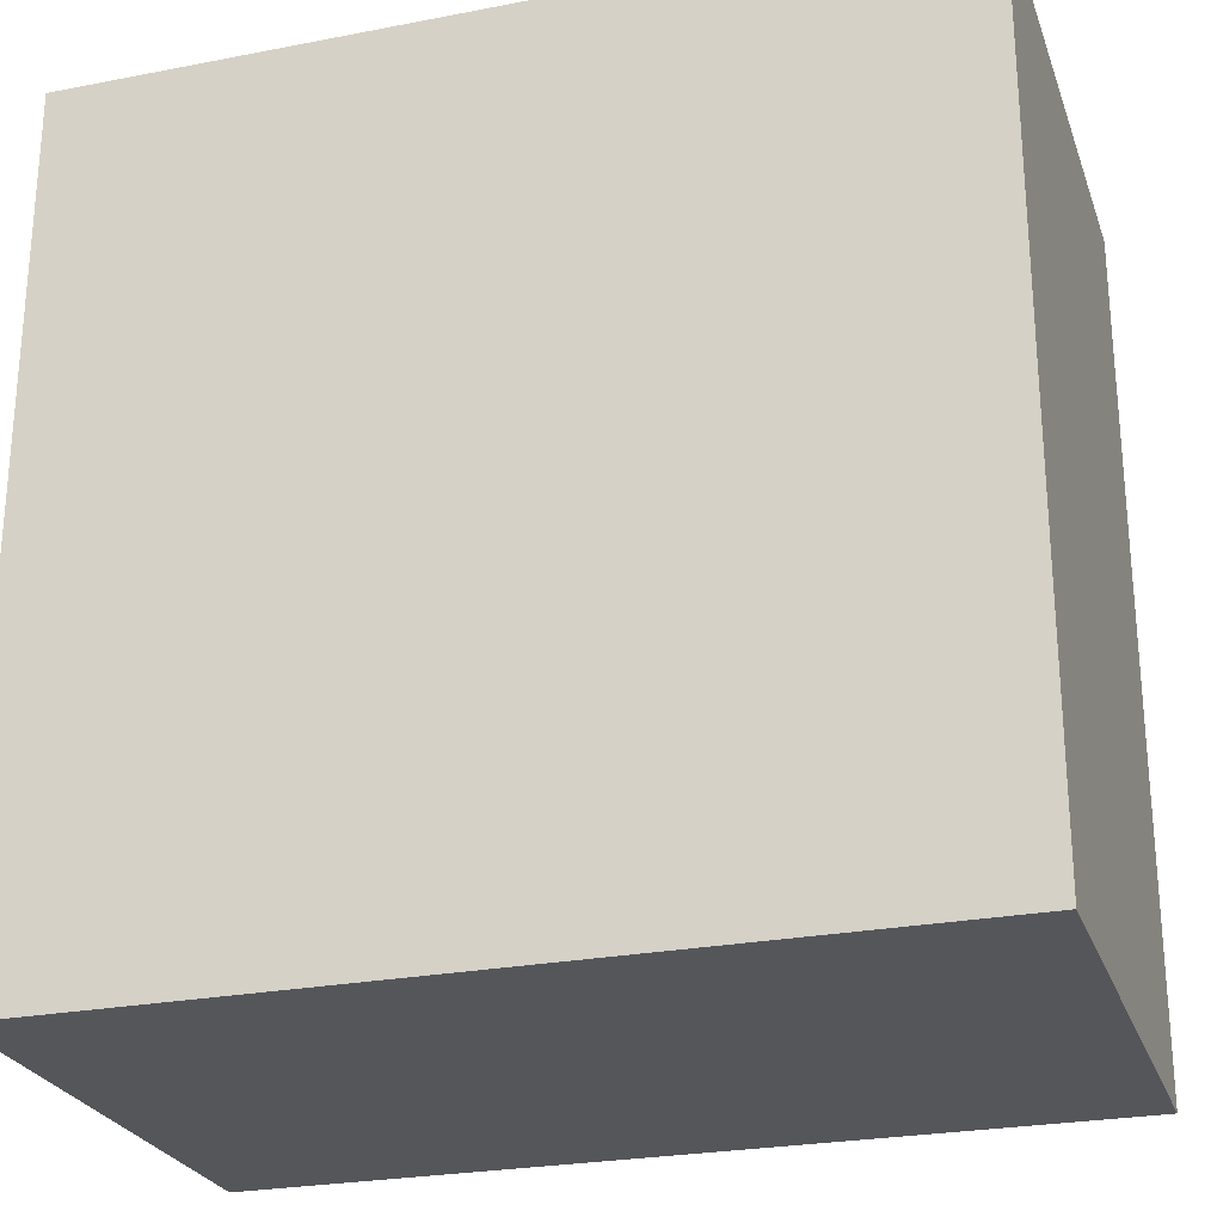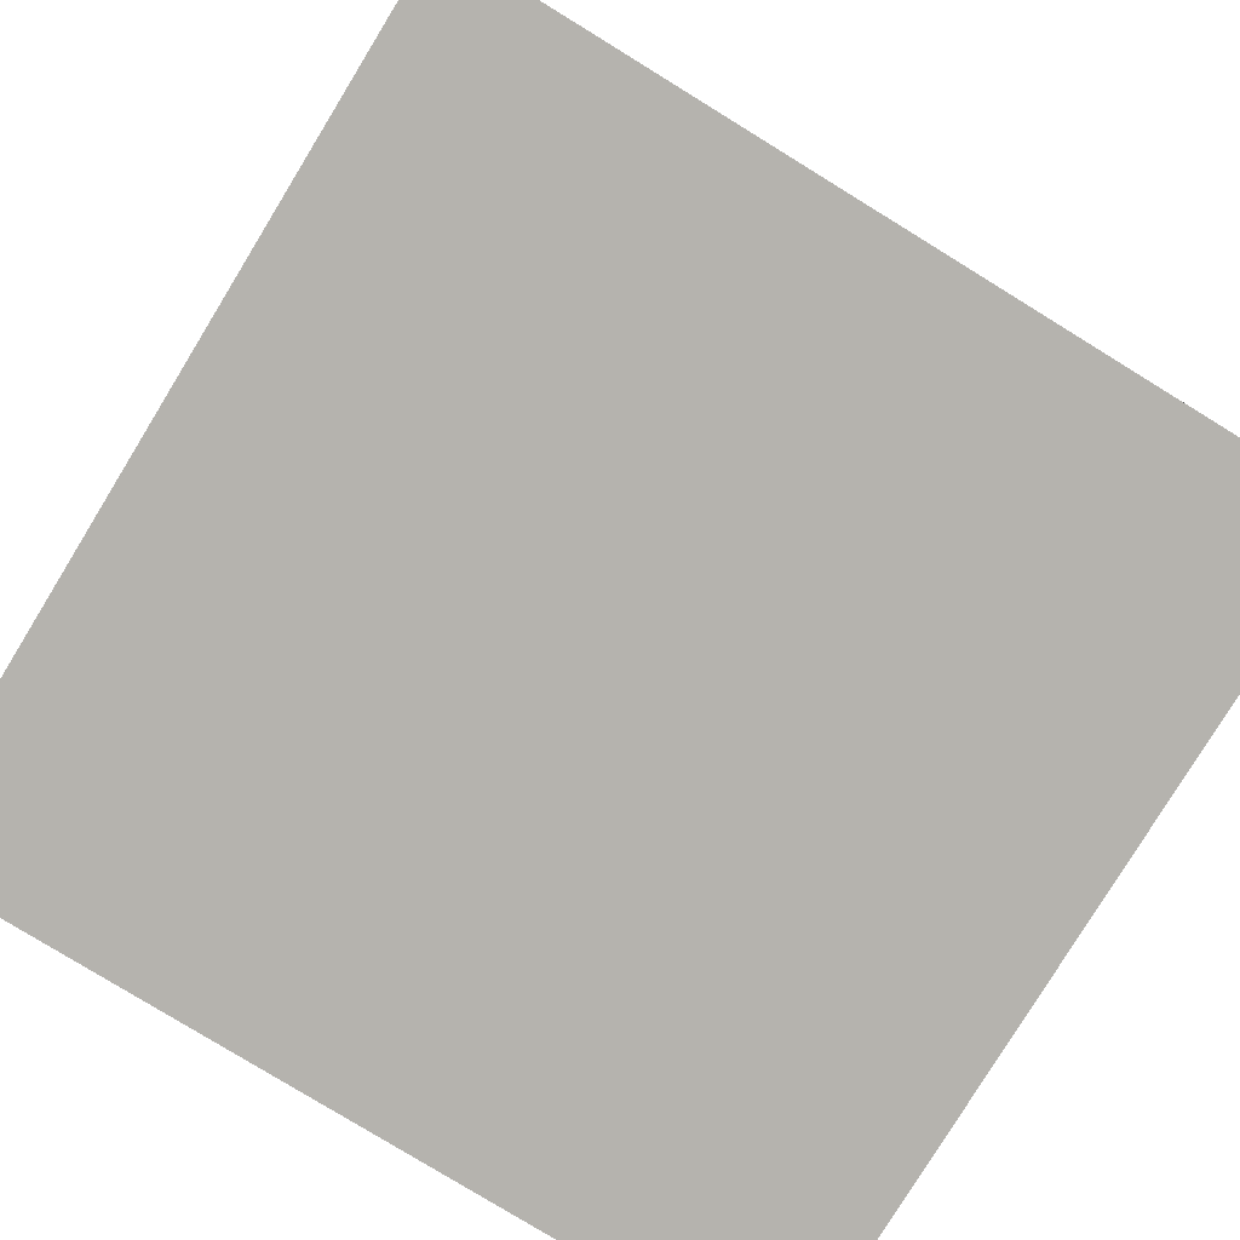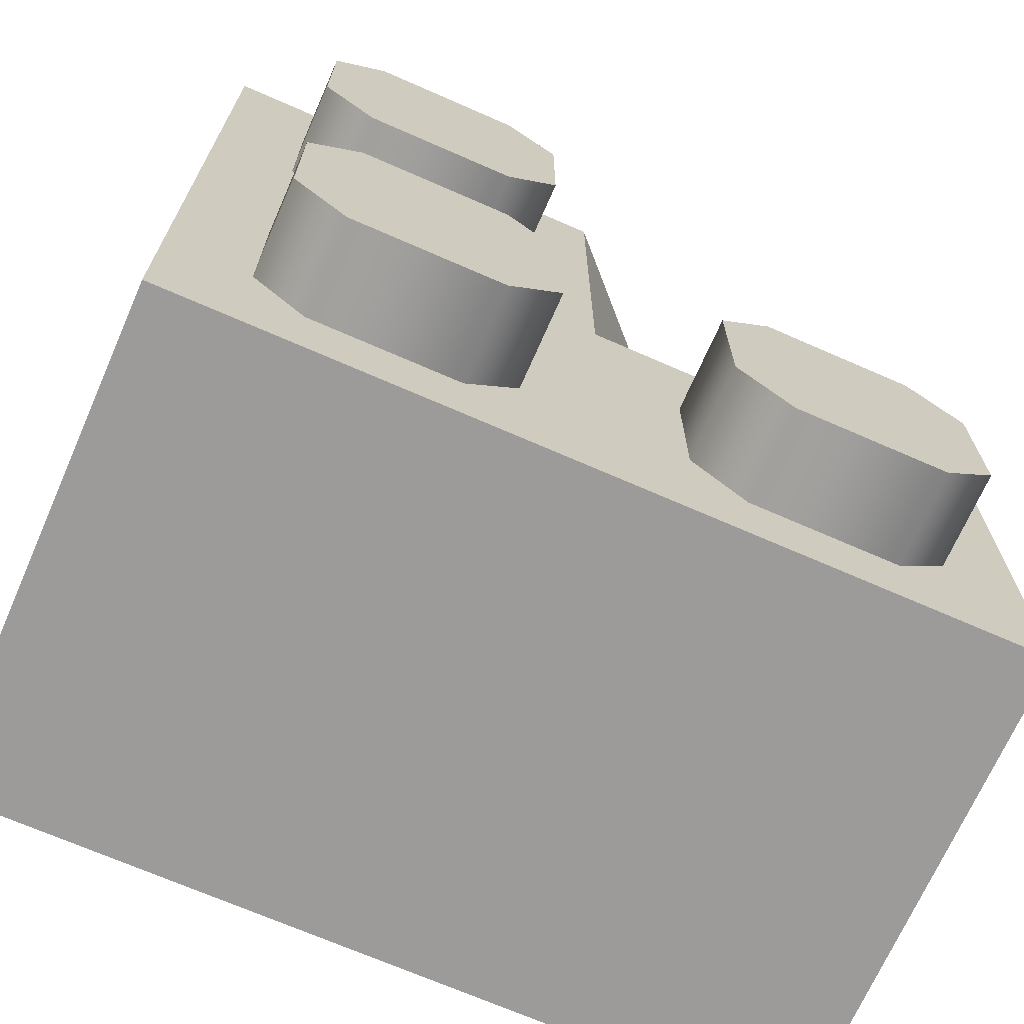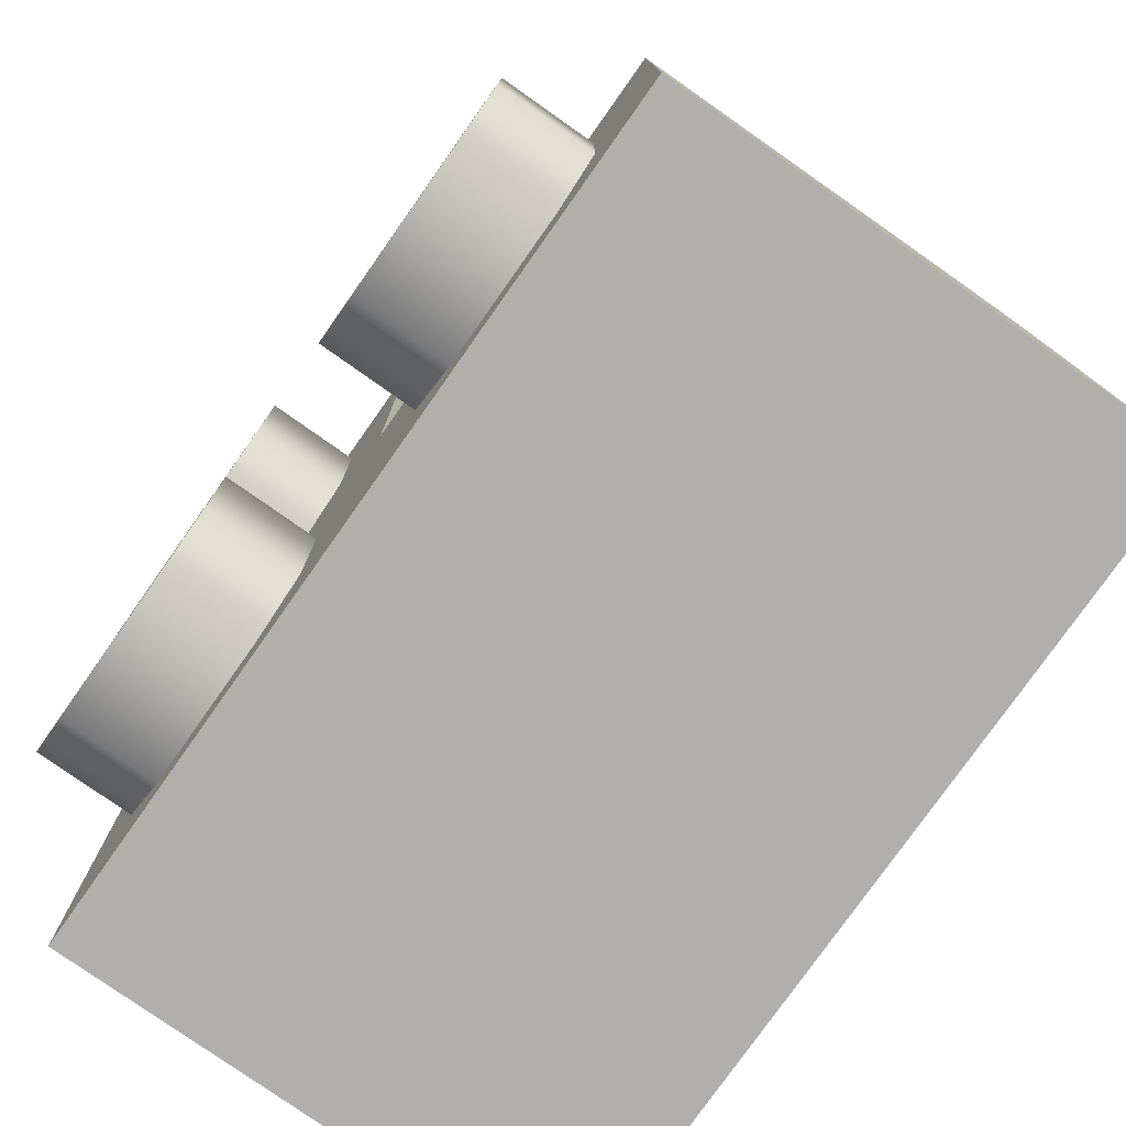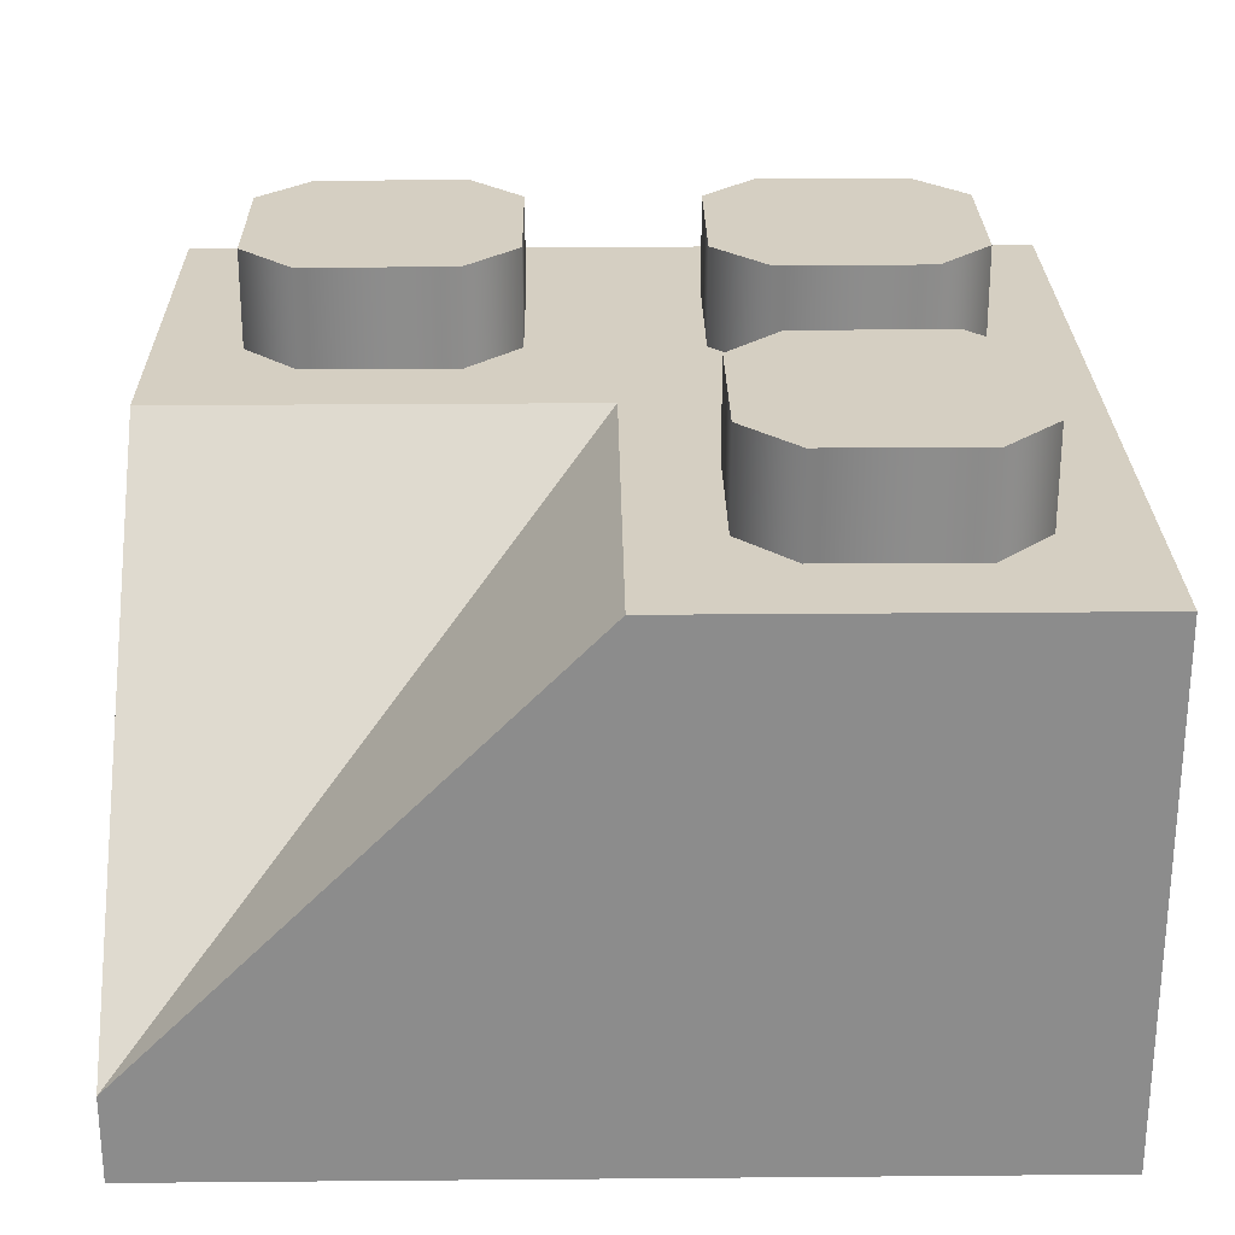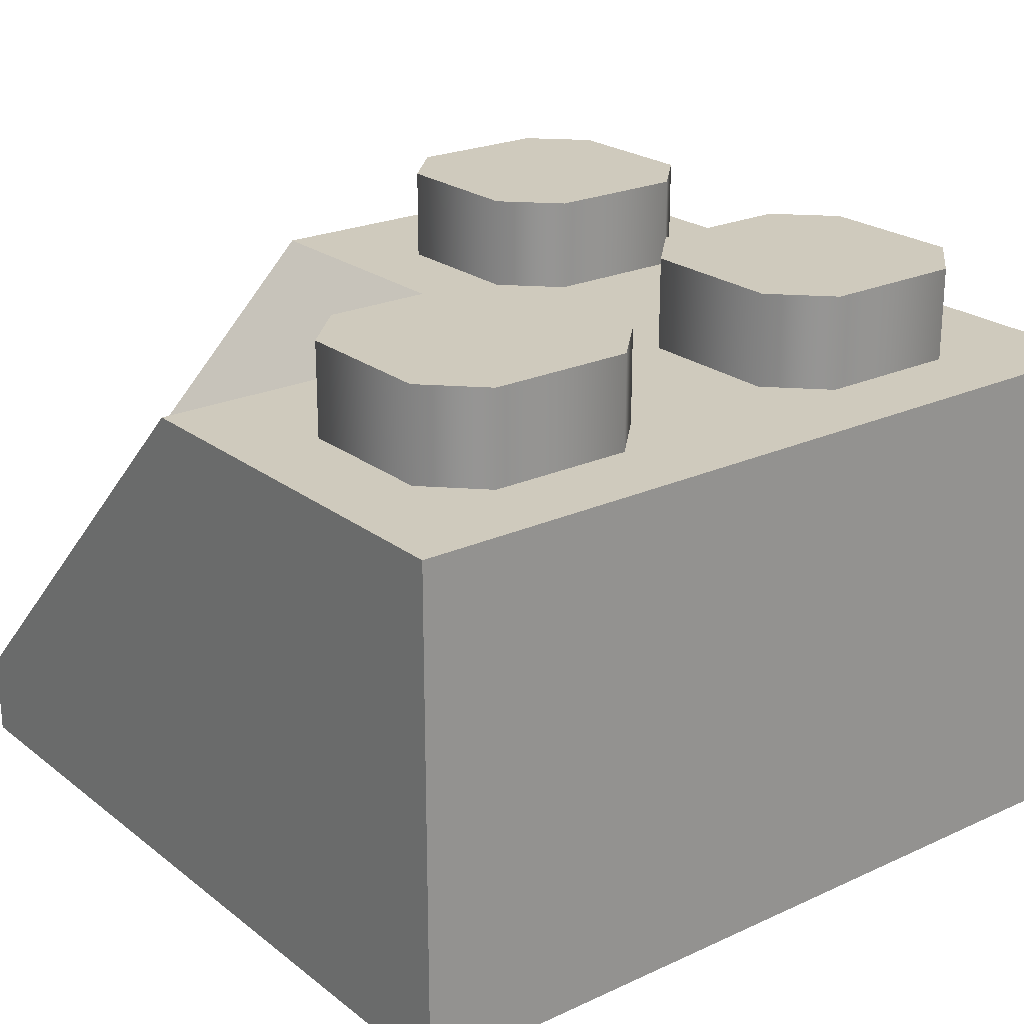
<metadata>
{"format":"obj","ext":"obj","renderer":"f3d","projection":"perspective","resolution":1024,"background":"white","views":[{"elev":-25.7,"azim":17.2,"up":"+Z"},{"elev":-79.9,"azim":148.5,"up":"+Y"},{"elev":-69.7,"azim":156.3,"up":"+Z"},{"elev":-78.2,"azim":-125.2,"up":"+Z"},{"elev":25.9,"azim":-0.8,"up":"+Y"},{"elev":22.9,"azim":52.1,"up":"+Y"}]}
</metadata>
<code>
g bevel-lq-brick-slope-corner-inside-2x2
v -0.0795 0.016 0.0795 1 1 1
v 2.256e-17 0.096 3.61e-15 1 1 1
v -9.249e-16 0.096 0.0795 1 1 1
v -0.0795 0.096 2.527e-15 1 1 1
v -0.0795 0 -0.0795 1 1 1
v 0.0795 0 -0.0795 1 1 1
v -0.0795 0.096 -0.0795 1 1 1
v 0.0795 0.096 -0.0795 1 1 1
v 0.0795 0 0.0795 1 1 1
v -0.0795 0 0.0795 1 1 1
v 0.0795 0.096 0.0795 1 1 1
v 0.06375 0.114 0.025 1 1 1
v 0.06375 0.114 0.053 1 1 1
v 0.05375 0.114 0.015 1 1 1
v 0.05375 0.114 0.063 1 1 1
v 0.02575 0.114 0.015 1 1 1
v 0.02575 0.114 0.063 1 1 1
v 0.01575 0.114 0.025 1 1 1
v 0.01575 0.114 0.053 1 1 1
v 0.02575 0.096 0.015 1 1 1
v 0.01575 0.096 0.025 1 1 1
v 0.05375 0.096 0.015 1 1 1
v 0.01575 0.096 0.053 1 1 1
v 0.06375 0.096 0.025 1 1 1
v 0.02575 0.096 0.063 1 1 1
v 0.05375 0.096 0.063 1 1 1
v 0.06375 0.096 0.053 1 1 1
v -0.01575 0.114 -0.054 1 1 1
v -0.01575 0.114 -0.026 1 1 1
v -0.02575 0.114 -0.064 1 1 1
v -0.02575 0.114 -0.016 1 1 1
v -0.05375 0.114 -0.064 1 1 1
v -0.05375 0.114 -0.016 1 1 1
v -0.06375 0.114 -0.054 1 1 1
v -0.06375 0.114 -0.026 1 1 1
v -0.05375 0.096 -0.064 1 1 1
v -0.06375 0.096 -0.054 1 1 1
v -0.02575 0.096 -0.064 1 1 1
v -0.06375 0.096 -0.026 1 1 1
v -0.01575 0.096 -0.054 1 1 1
v -0.05375 0.096 -0.016 1 1 1
v -0.02575 0.096 -0.016 1 1 1
v -0.01575 0.096 -0.026 1 1 1
v 0.06375 0.114 -0.054 1 1 1
v 0.06375 0.114 -0.026 1 1 1
v 0.05375 0.114 -0.064 1 1 1
v 0.05375 0.114 -0.016 1 1 1
v 0.02575 0.114 -0.064 1 1 1
v 0.02575 0.114 -0.016 1 1 1
v 0.01575 0.114 -0.054 1 1 1
v 0.01575 0.114 -0.026 1 1 1
v 0.02575 0.096 -0.064 1 1 1
v 0.01575 0.096 -0.054 1 1 1
v 0.05375 0.096 -0.064 1 1 1
v 0.01575 0.096 -0.026 1 1 1
v 0.06375 0.096 -0.054 1 1 1
v 0.02575 0.096 -0.016 1 1 1
v 0.05375 0.096 -0.016 1 1 1
v 0.06375 0.096 -0.026 1 1 1
f 3 2 1
f 4 1 2
f 7 6 5
f 6 7 8
f 11 10 9
f 10 11 1
f 1 11 3
f 9 5 6
f 5 9 10
f 10 7 5
f 7 10 4
f 4 10 1
f 11 6 8
f 6 11 9
f 7 11 8
f 11 7 2
f 2 7 4
f 3 11 2
f 14 13 12
f 13 14 15
f 15 14 16
f 15 16 17
f 17 16 18
f 17 18 19
f 21 16 20
f 16 22 20
f 16 21 18
f 22 16 14
f 23 18 21
f 18 23 19
f 14 24 22
f 24 14 12
f 25 19 23
f 19 25 17
f 25 15 17
f 15 25 26
f 13 24 12
f 26 13 15
f 24 13 27
f 13 26 27
f 30 29 28
f 29 30 31
f 31 30 32
f 31 32 33
f 33 32 34
f 33 34 35
f 37 32 36
f 32 38 36
f 32 37 34
f 38 32 30
f 39 34 37
f 34 39 35
f 30 40 38
f 40 30 28
f 41 35 39
f 35 41 33
f 41 31 33
f 31 41 42
f 29 40 28
f 42 29 31
f 40 29 43
f 29 42 43
f 46 45 44
f 45 46 47
f 47 46 48
f 47 48 49
f 49 48 50
f 49 50 51
f 53 48 52
f 48 54 52
f 48 53 50
f 54 48 46
f 55 50 53
f 50 55 51
f 46 56 54
f 56 46 44
f 57 51 55
f 51 57 49
f 57 47 49
f 47 57 58
f 45 56 44
f 58 45 47
f 56 45 59
f 45 58 59
g bevel-lq-brick-slope-corner-inside-2x2
f 3 2 1
f 4 1 2
f 7 6 5
f 6 7 8
f 11 10 9
f 10 11 1
f 1 11 3
f 9 5 6
f 5 9 10
f 10 7 5
f 7 10 4
f 4 10 1
f 11 6 8
f 6 11 9
f 7 11 8
f 11 7 2
f 2 7 4
f 3 11 2
f 14 13 12
f 13 14 15
f 15 14 16
f 15 16 17
f 17 16 18
f 17 18 19
f 21 16 20
f 16 22 20
f 16 21 18
f 22 16 14
f 23 18 21
f 18 23 19
f 14 24 22
f 24 14 12
f 25 19 23
f 19 25 17
f 25 15 17
f 15 25 26
f 13 24 12
f 26 13 15
f 24 13 27
f 13 26 27
f 30 29 28
f 29 30 31
f 31 30 32
f 31 32 33
f 33 32 34
f 33 34 35
f 37 32 36
f 32 38 36
f 32 37 34
f 38 32 30
f 39 34 37
f 34 39 35
f 30 40 38
f 40 30 28
f 41 35 39
f 35 41 33
f 41 31 33
f 31 41 42
f 29 40 28
f 42 29 31
f 40 29 43
f 29 42 43
f 46 45 44
f 45 46 47
f 47 46 48
f 47 48 49
f 49 48 50
f 49 50 51
f 53 48 52
f 48 54 52
f 48 53 50
f 54 48 46
f 55 50 53
f 50 55 51
f 46 56 54
f 56 46 44
f 57 51 55
f 51 57 49
f 57 47 49
f 47 57 58
f 45 56 44
f 58 45 47
f 56 45 59
f 45 58 59

</code>
